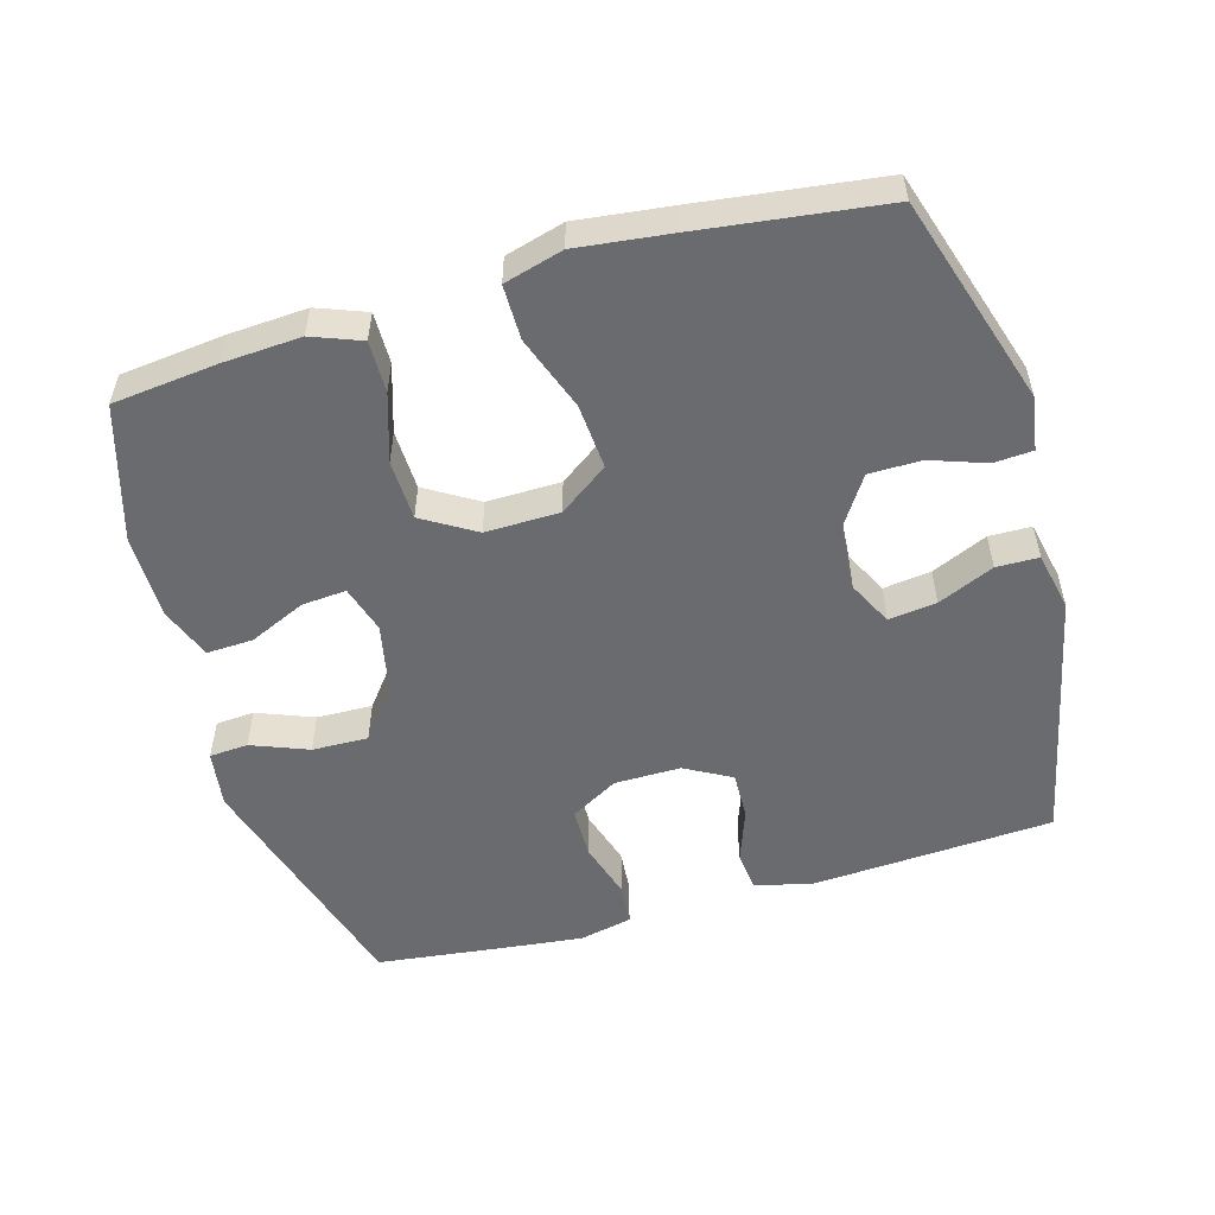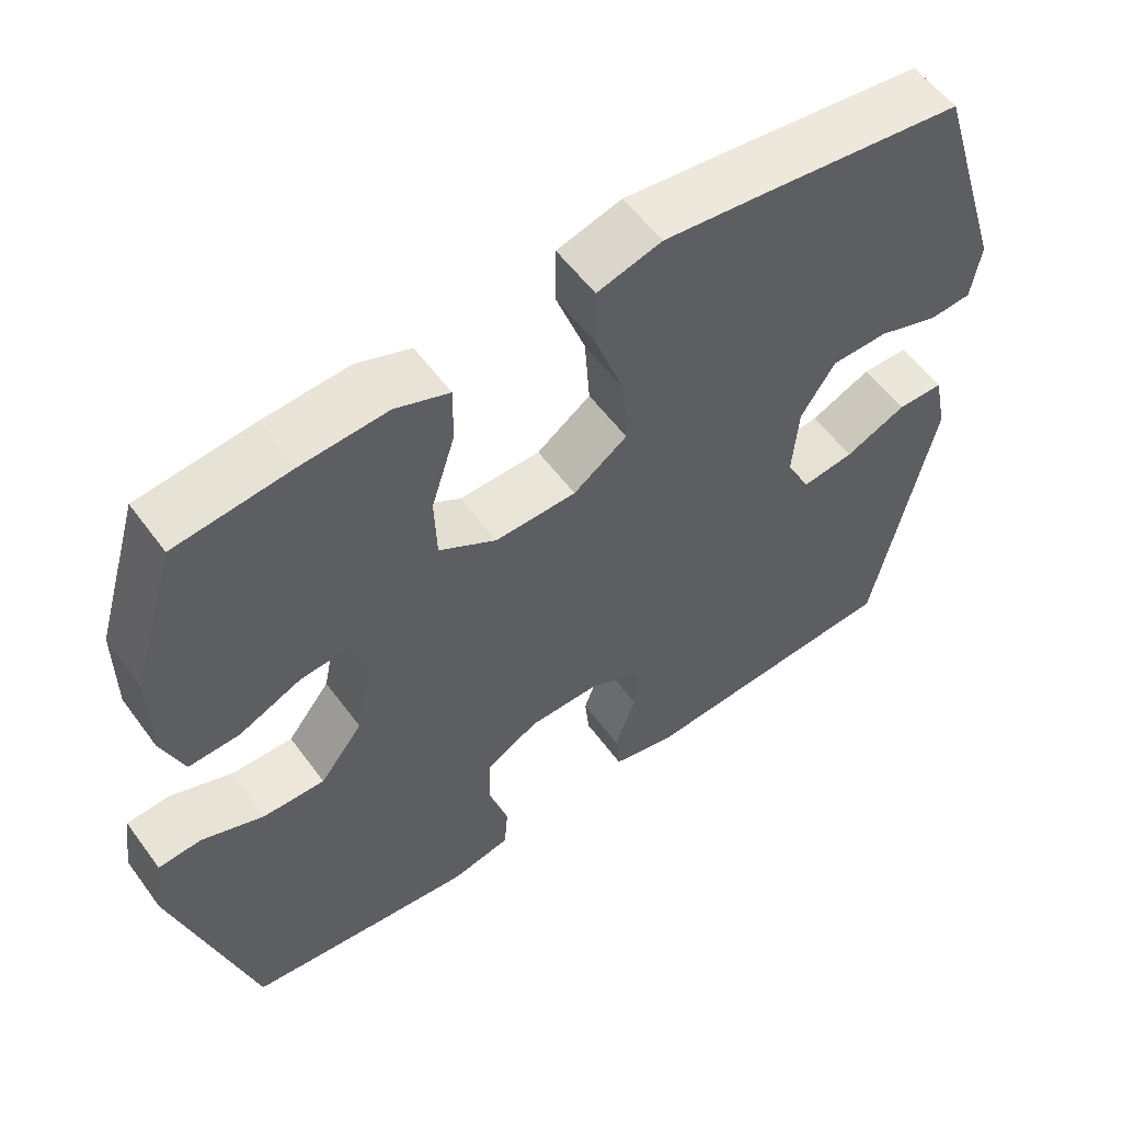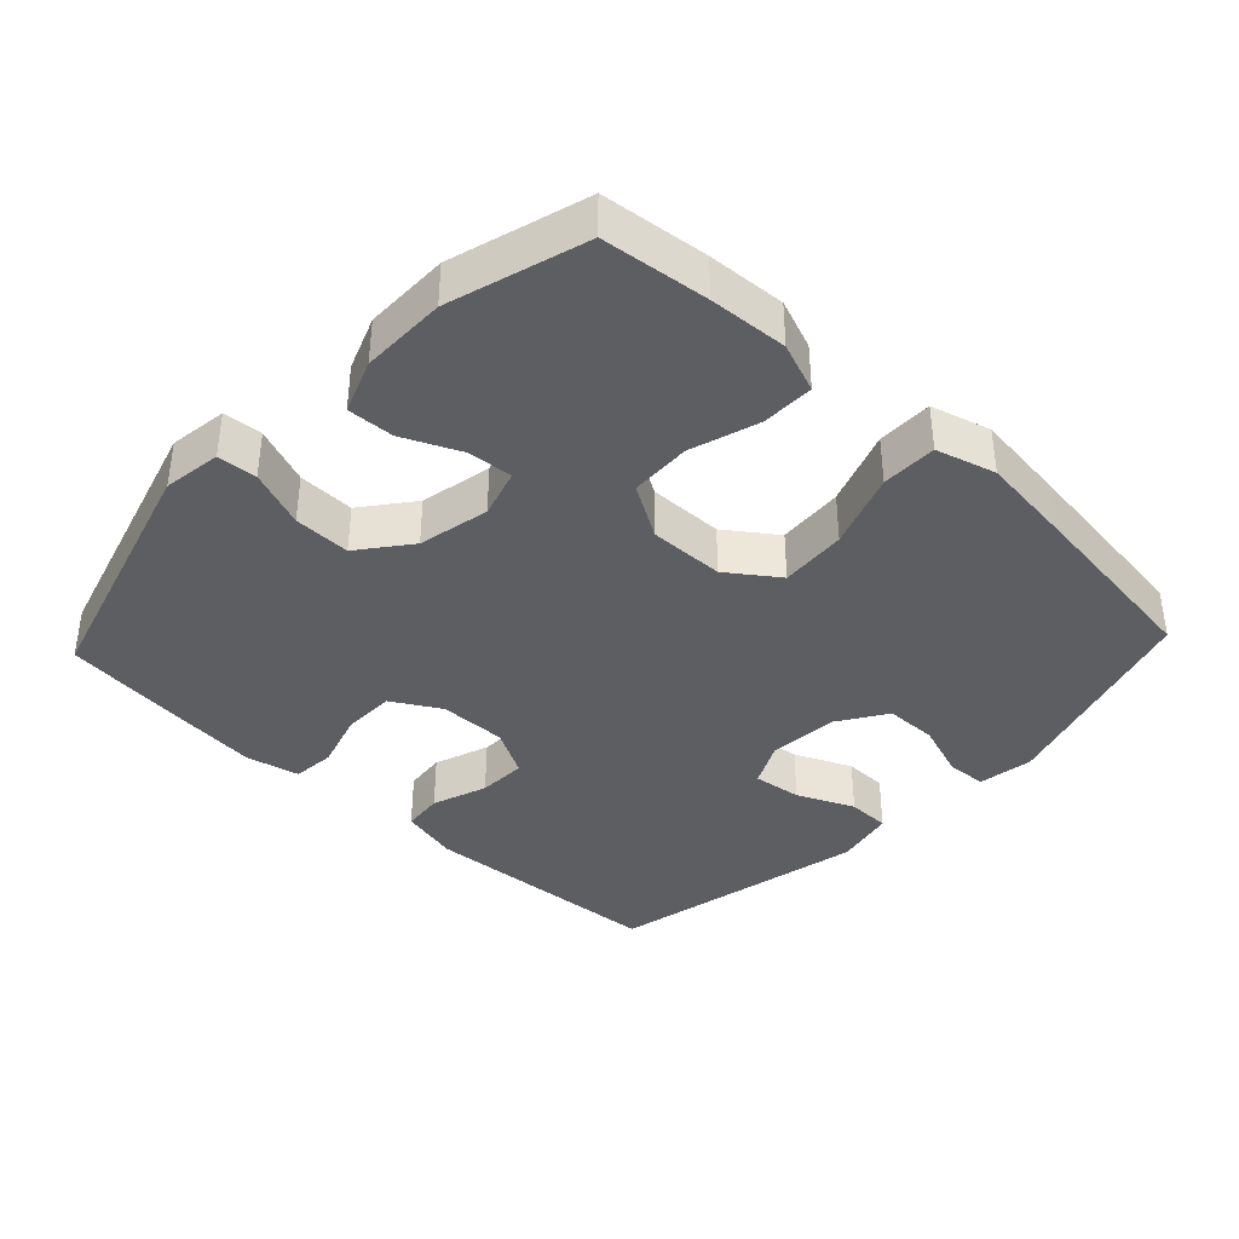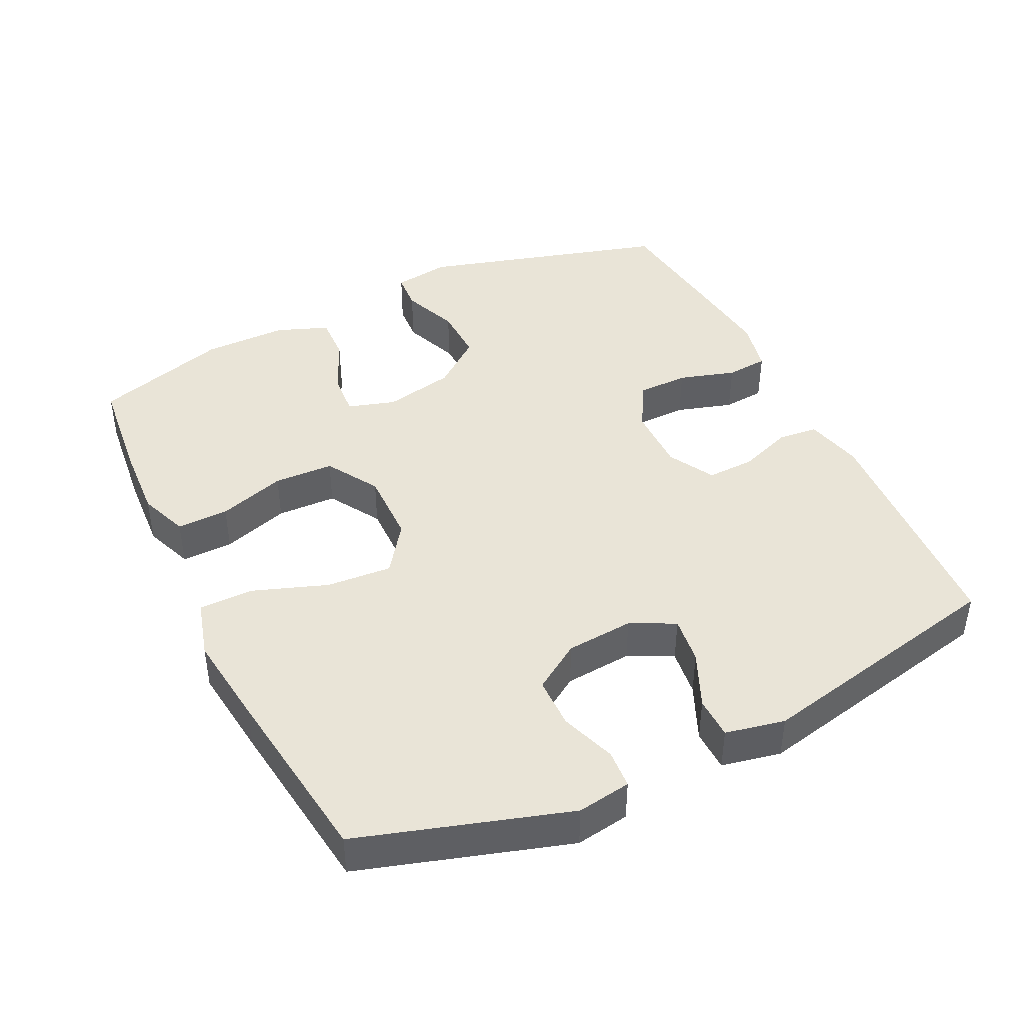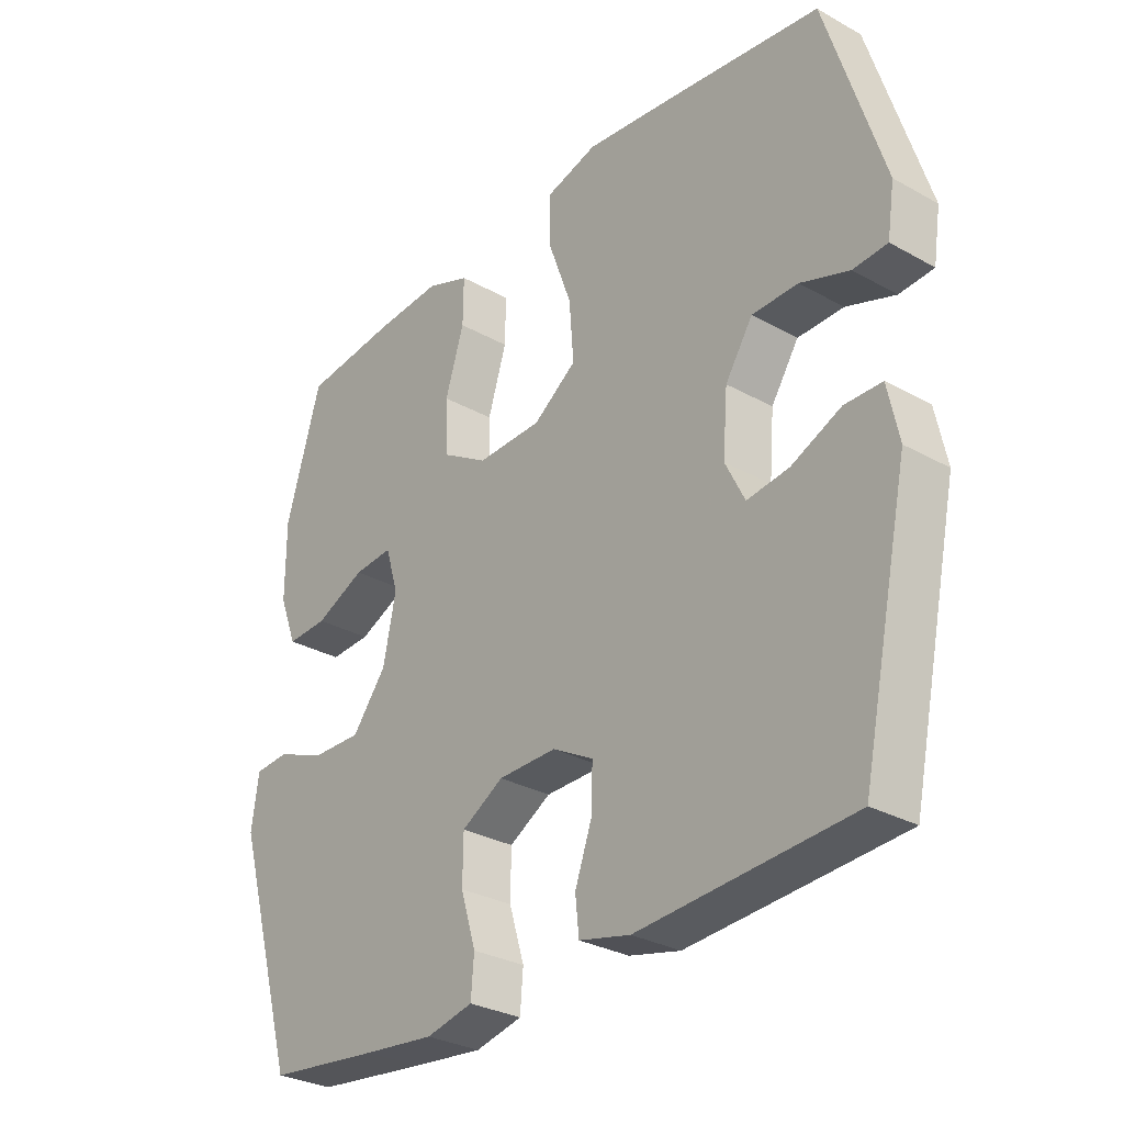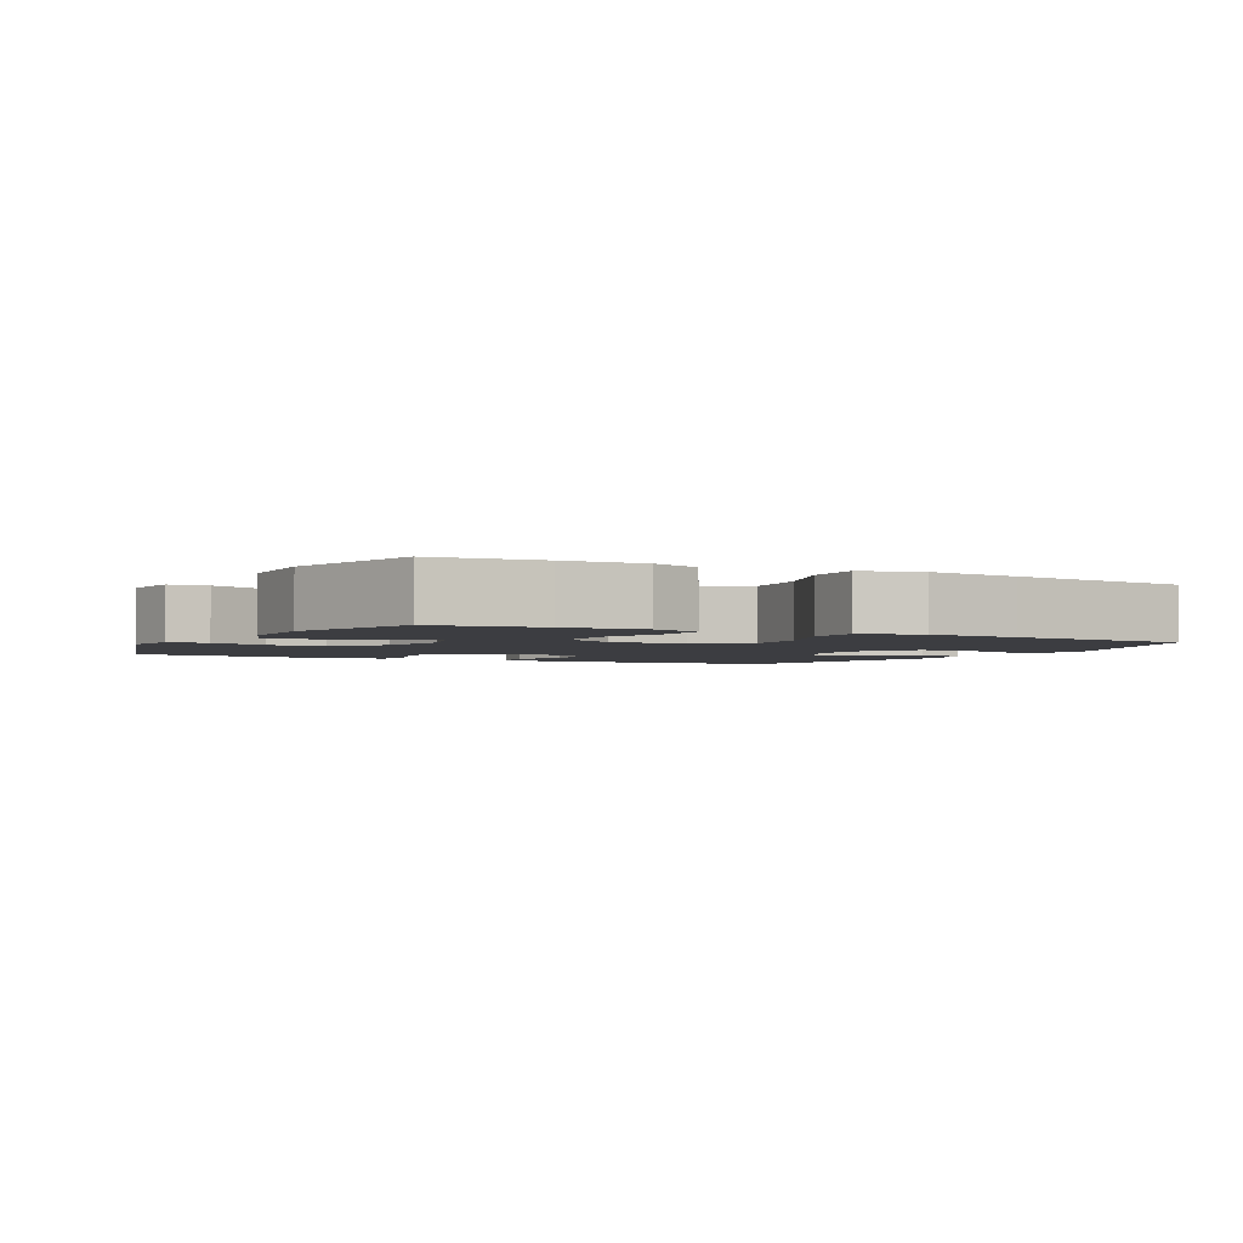
<metadata>
{"format":"obj","ext":"obj","renderer":"f3d","projection":"perspective","resolution":1024,"background":"white","views":[{"elev":-53.4,"azim":16.0,"up":"+Y"},{"elev":56.3,"azim":-35.8,"up":"+Z"},{"elev":-38.4,"azim":-43.3,"up":"+Y"},{"elev":42.9,"azim":64.0,"up":"+Y"},{"elev":-30.0,"azim":50.8,"up":"+Z"},{"elev":-2.7,"azim":-27.5,"up":"+Y"}]}
</metadata>
<code>
v 0.5 0.07 -0.5
v 0.151 0.07 -0.522
v 0.067 0.07 -0.502
v 0.061 0.07 -0.444
v 0.089 0.07 -0.366
v 0.091 0.07 -0.297
v 0.024 0.07 -0.26
v -0.072 0.07 -0.261
v -0.141 0.07 -0.301
v -0.142 0.07 -0.375
v -0.117 0.07 -0.457
v -0.122 0.07 -0.518
v -0.199 0.07 -0.535
v -0.316 0.07 -0.522
v -0.5 0.07 -0.5
v -0.603 0.07 -0.144
v -0.591 0.07 -0.061
v -0.535 0.07 -0.057
v -0.453 0.07 -0.089
v -0.372 0.07 -0.091
v -0.316 0.07 -0.019
v -0.295 0.07 0.083
v -0.316 0.07 0.152
v -0.38 0.07 0.147
v -0.462 0.07 0.11
v -0.529 0.07 0.107
v -0.558 0.07 0.183
v -0.558 0.07 0.305
v -0.5 0.07 0.5
v -0.348 0.07 0.517
v -0.236 0.07 0.524
v -0.165 0.07 0.497
v -0.166 0.07 0.422
v -0.197 0.07 0.324
v -0.194 0.07 0.237
v -0.118 0.07 0.191
v -0.011 0.07 0.193
v 0.06 0.07 0.244
v 0.053 0.07 0.339
v 0.014 0.07 0.447
v 0.014 0.07 0.526
v 0.099 0.07 0.55
v 0.234 0.07 0.534
v 0.5 0.07 0.5
v 0.594 0.07 0.198
v 0.582 0.07 0.12
v 0.526 0.07 0.116
v 0.446 0.07 0.144
v 0.371 0.07 0.143
v 0.326 0.07 0.074
v 0.318 0.07 -0.024
v 0.35 0.07 -0.088
v 0.419 0.07 -0.079
v 0.5 0.07 -0.043
v 0.561 0.07 -0.044
v 0.579 0.07 -0.13
v 0.5 0 -0.5
v 0.151 0 -0.522
v 0.067 0 -0.502
v 0.061 0 -0.444
v 0.089 0 -0.366
v 0.091 0 -0.297
v 0.024 0 -0.26
v -0.072 0 -0.261
v -0.141 0 -0.301
v -0.142 0 -0.375
v -0.117 0 -0.457
v -0.122 0 -0.518
v -0.199 0 -0.535
v -0.316 0 -0.522
v -0.5 0 -0.5
v -0.603 0 -0.144
v -0.591 0 -0.061
v -0.535 0 -0.057
v -0.453 0 -0.089
v -0.372 0 -0.091
v -0.316 0 -0.019
v -0.295 0 0.083
v -0.316 0 0.152
v -0.38 0 0.147
v -0.462 0 0.11
v -0.529 0 0.107
v -0.558 0 0.183
v -0.558 0 0.305
v -0.5 0 0.5
v -0.348 0 0.517
v -0.236 0 0.524
v -0.165 0 0.497
v -0.166 0 0.422
v -0.197 0 0.324
v -0.194 0 0.237
v -0.118 0 0.191
v -0.011 0 0.193
v 0.06 0 0.244
v 0.053 0 0.339
v 0.014 0 0.447
v 0.014 0 0.526
v 0.099 0 0.55
v 0.234 0 0.534
v 0.5 0 0.5
v 0.594 0 0.198
v 0.582 0 0.12
v 0.526 0 0.116
v 0.446 0 0.144
v 0.371 0 0.143
v 0.326 0 0.074
v 0.318 0 -0.024
v 0.35 0 -0.088
v 0.419 0 -0.079
v 0.5 0 -0.043
v 0.561 0 -0.044
v 0.579 0 -0.13
f 53 54 55 56
f 52 53 56 1
f 51 52 1 2
f 50 51 2 3
f 45 46 47 48
f 45 48 49
f 44 45 49
f 43 44 49 50
f 39 40 41 42
f 38 39 42 43
f 31 32 33 34
f 31 34 35
f 30 31 35
f 29 30 35
f 28 29 35
f 27 28 35 36
f 24 25 26 27
f 23 24 27 36
f 16 17 18 19
f 16 19 20
f 15 16 20
f 14 15 20 21
f 10 11 12 13
f 9 10 13 14
f 50 3 4 5
f 50 5 6
f 38 43 50 6
f 37 38 6 7
f 22 23 36 37
f 22 37 7 8
f 9 14 21 22
f 8 9 22
f 112 111 110 109
f 57 112 109 108
f 58 57 108 107
f 59 58 107 106
f 104 103 102 101
f 105 104 101
f 105 101 100
f 106 105 100 99
f 98 97 96 95
f 99 98 95 94
f 90 89 88 87
f 91 90 87
f 91 87 86
f 91 86 85
f 91 85 84
f 92 91 84 83
f 83 82 81 80
f 92 83 80 79
f 75 74 73 72
f 76 75 72
f 76 72 71
f 77 76 71 70
f 69 68 67 66
f 70 69 66 65
f 61 60 59 106
f 62 61 106
f 62 106 99 94
f 63 62 94 93
f 93 92 79 78
f 64 63 93 78
f 78 77 70 65
f 78 65 64
f 1 57 58 2
f 2 58 59 3
f 3 59 60 4
f 4 60 61 5
f 5 61 62 6
f 6 62 63 7
f 7 63 64 8
f 8 64 65 9
f 9 65 66 10
f 10 66 67 11
f 11 67 68 12
f 12 68 69 13
f 13 69 70 14
f 14 70 71 15
f 15 71 72 16
f 16 72 73 17
f 17 73 74 18
f 18 74 75 19
f 19 75 76 20
f 20 76 77 21
f 21 77 78 22
f 22 78 79 23
f 23 79 80 24
f 24 80 81 25
f 25 81 82 26
f 26 82 83 27
f 27 83 84 28
f 28 84 85 29
f 29 85 86 30
f 30 86 87 31
f 31 87 88 32
f 32 88 89 33
f 33 89 90 34
f 34 90 91 35
f 35 91 92 36
f 36 92 93 37
f 37 93 94 38
f 38 94 95 39
f 39 95 96 40
f 40 96 97 41
f 41 97 98 42
f 42 98 99 43
f 43 99 100 44
f 44 100 101 45
f 45 101 102 46
f 46 102 103 47
f 47 103 104 48
f 48 104 105 49
f 49 105 106 50
f 50 106 107 51
f 51 107 108 52
f 52 108 109 53
f 53 109 110 54
f 54 110 111 55
f 55 111 112 56
f 56 112 57 1

</code>
